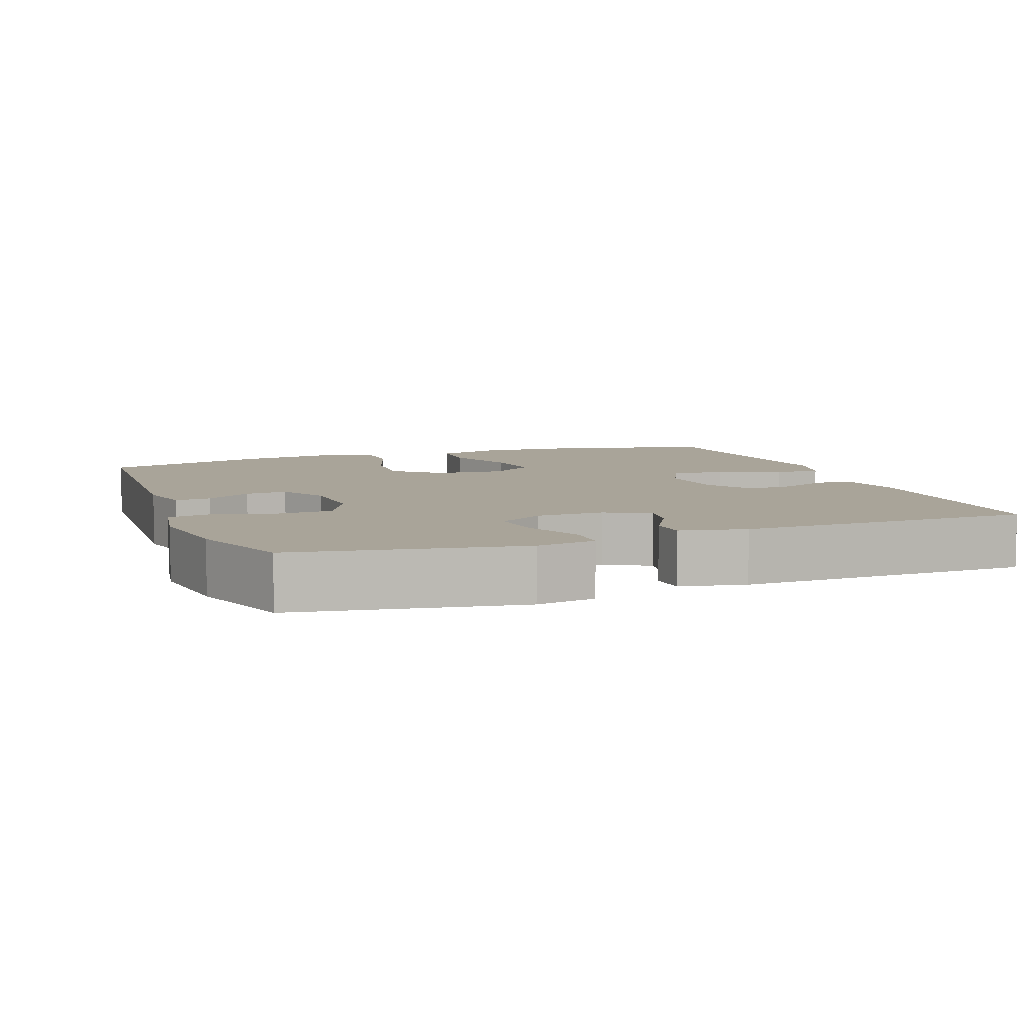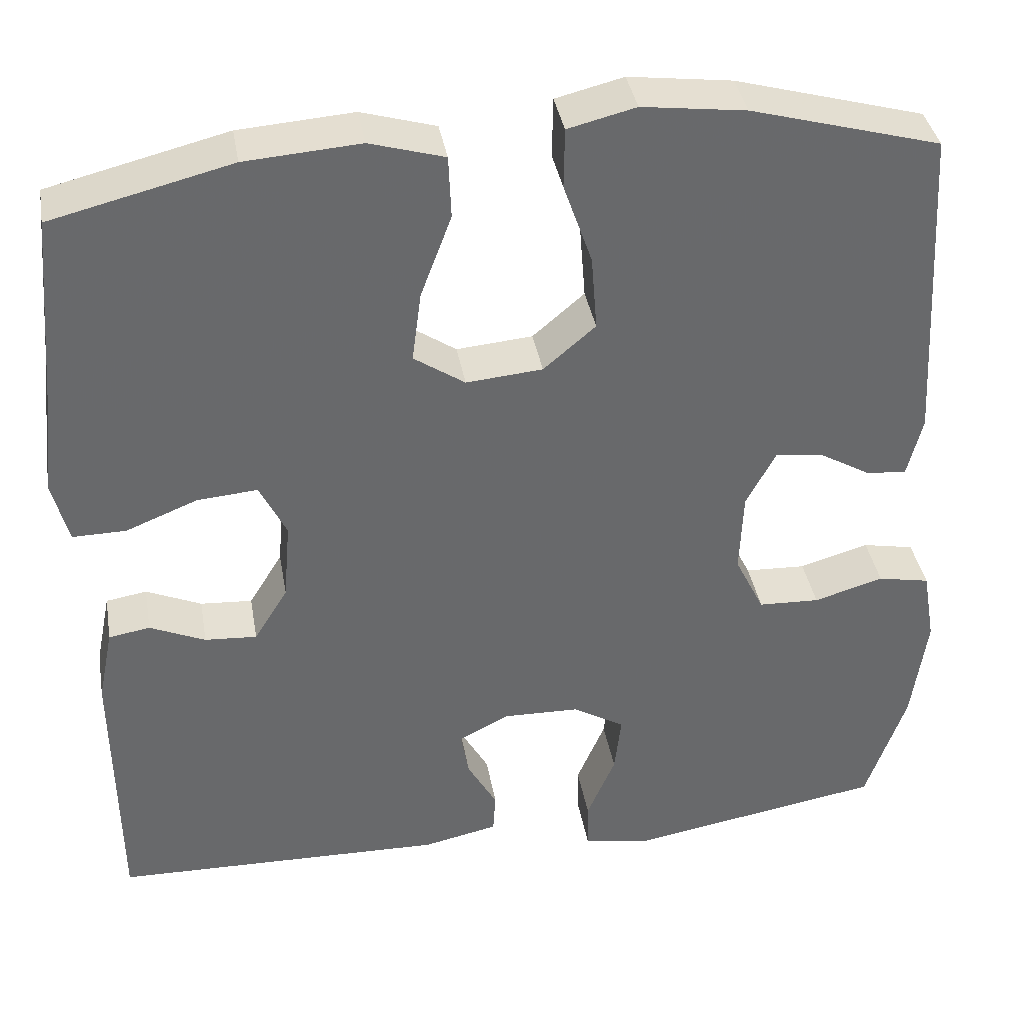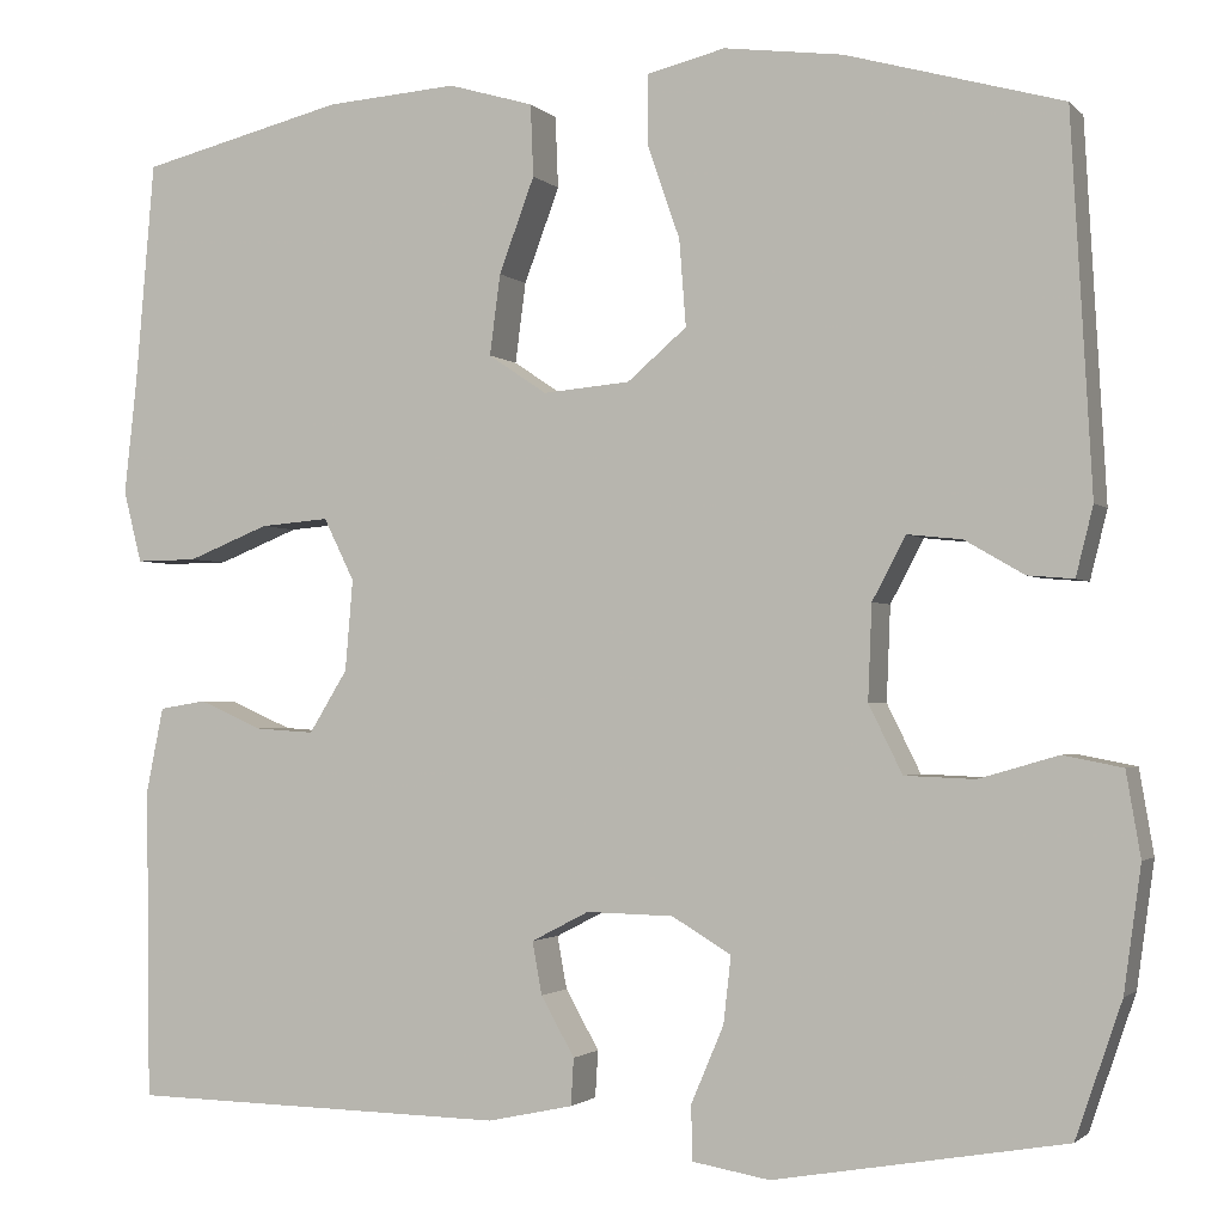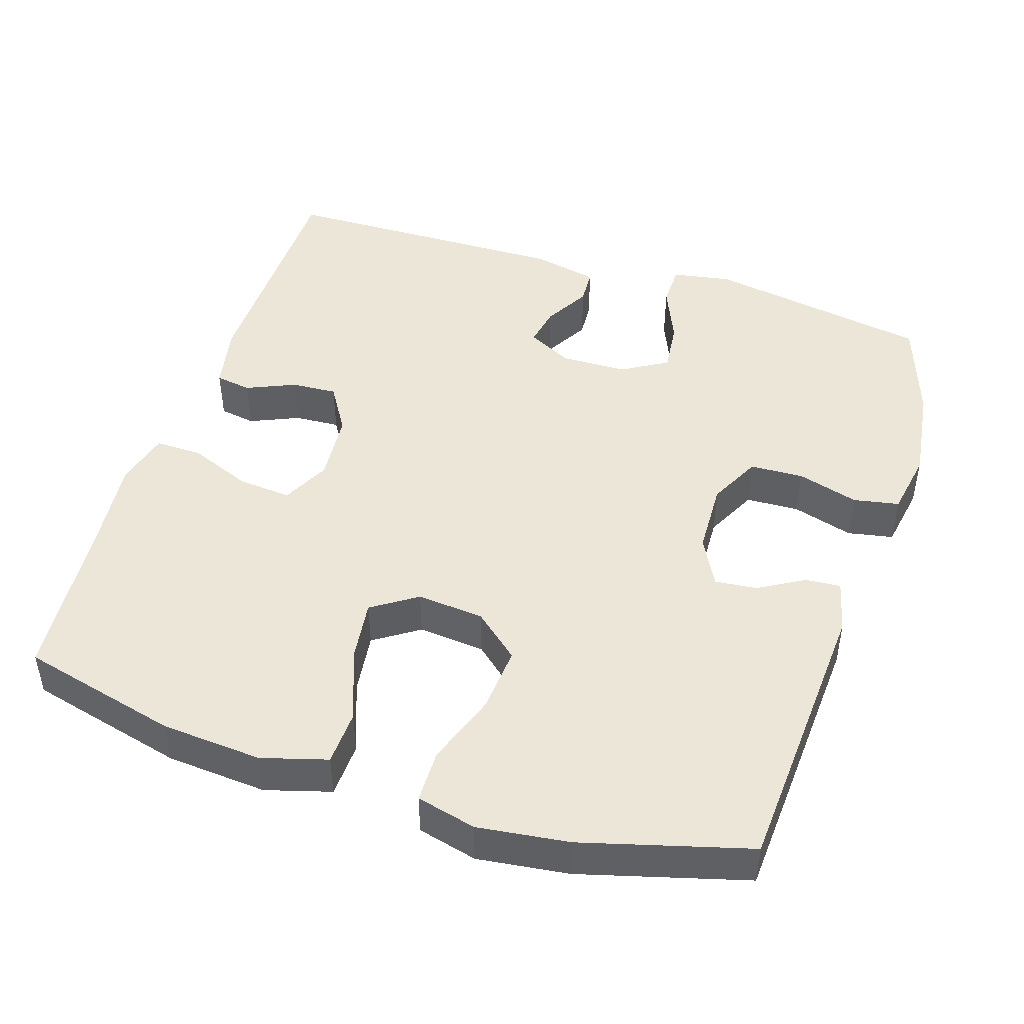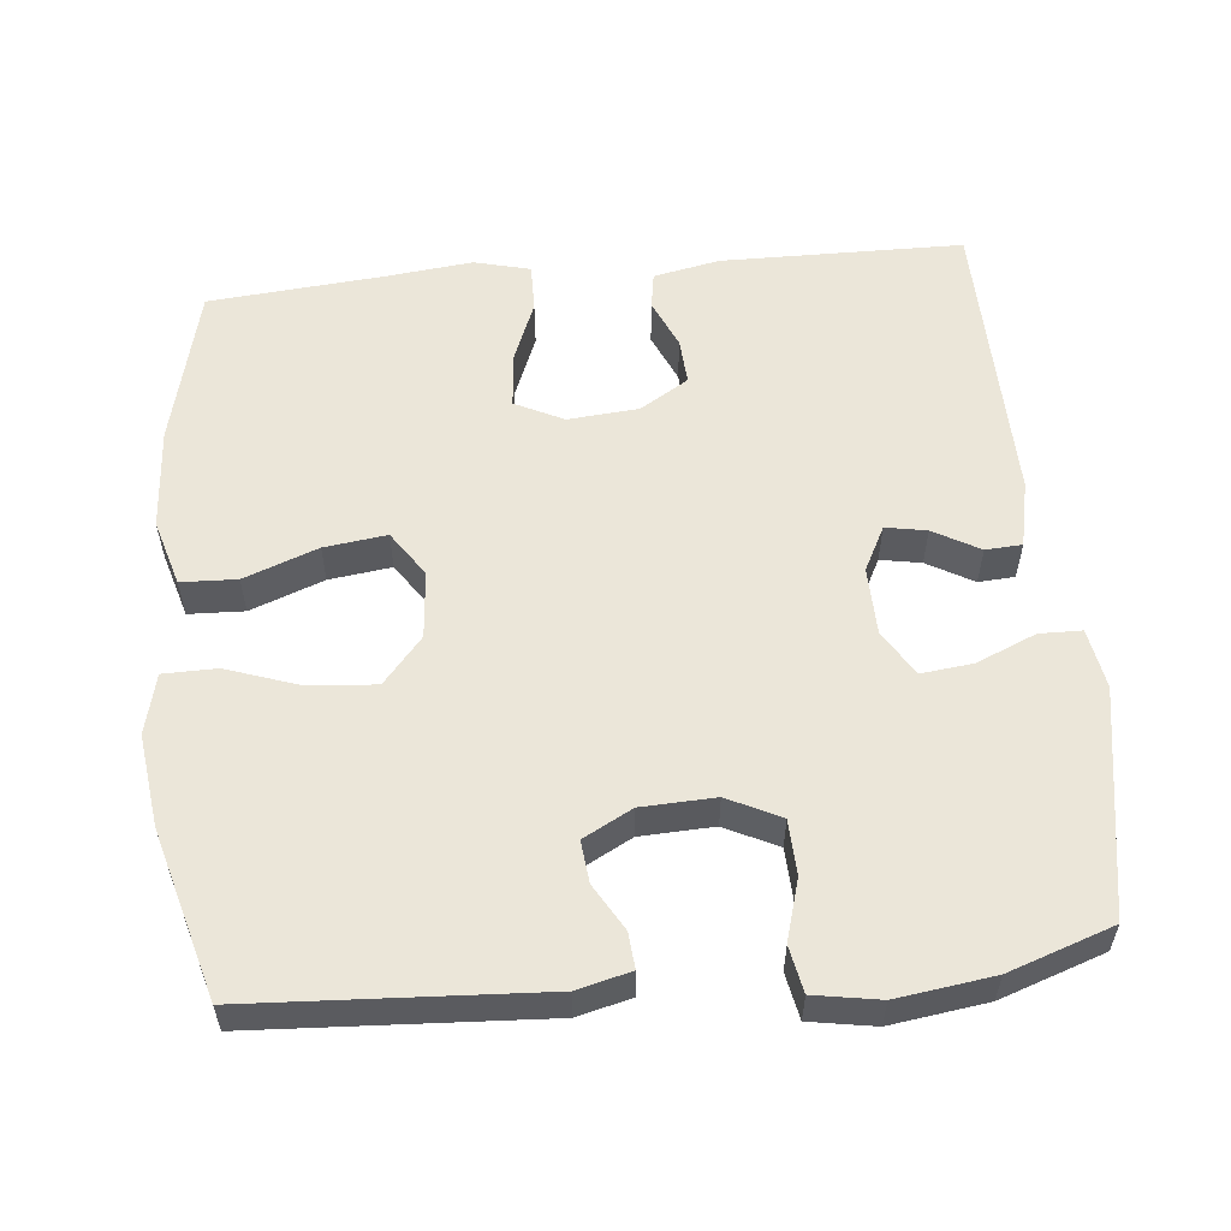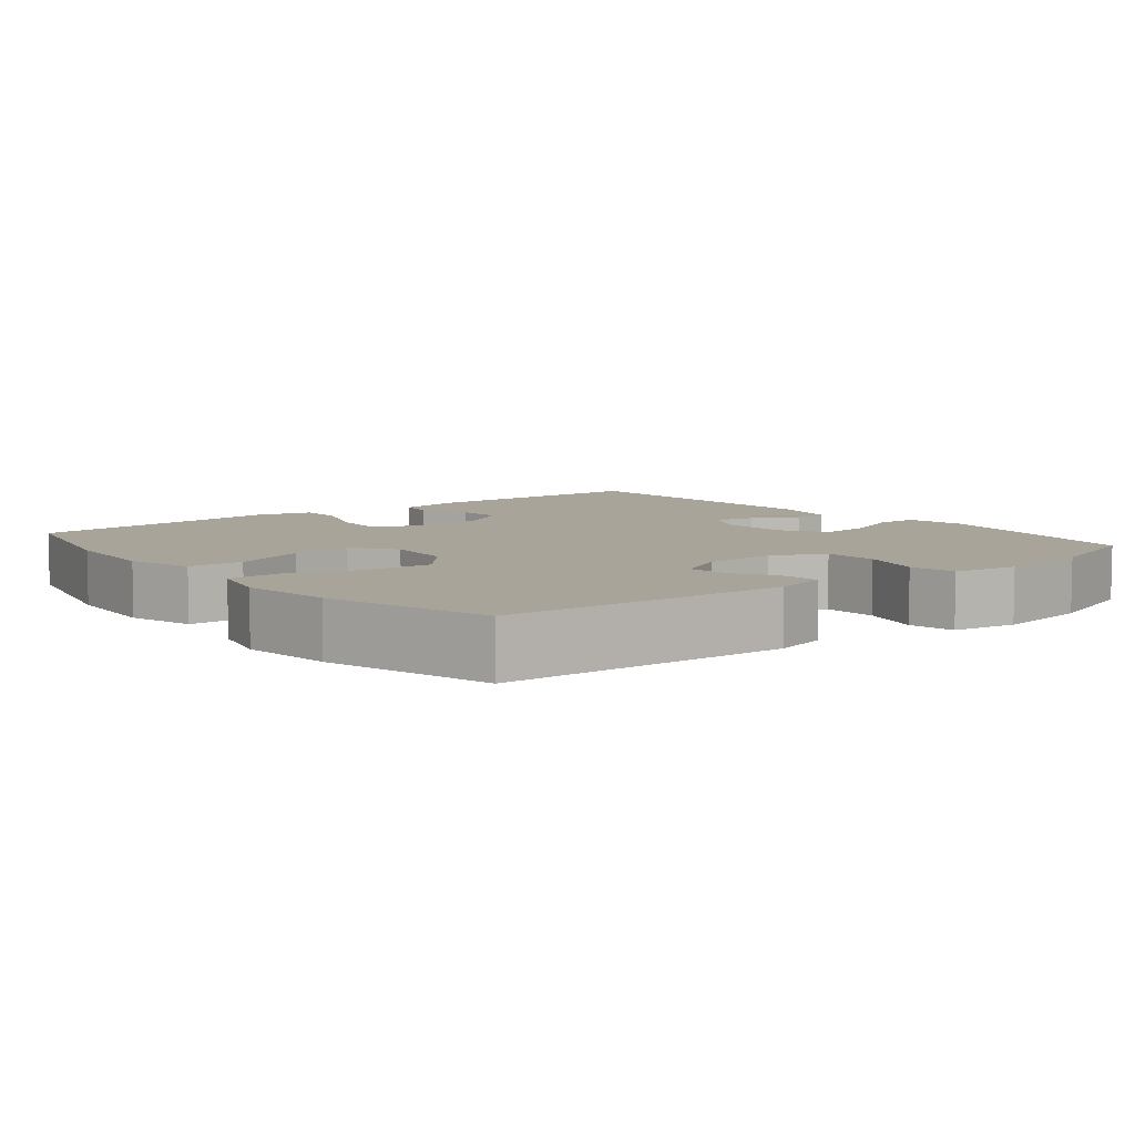
<metadata>
{"format":"obj","ext":"obj","renderer":"f3d","projection":"perspective","resolution":1024,"background":"white","views":[{"elev":7.2,"azim":159.6,"up":"+Y"},{"elev":37.8,"azim":-9.8,"up":"+Z"},{"elev":-1.8,"azim":20.4,"up":"+Z"},{"elev":46.4,"azim":18.0,"up":"+Y"},{"elev":56.7,"azim":84.4,"up":"+Y"},{"elev":7.1,"azim":51.0,"up":"+Y"}]}
</metadata>
<code>
v -0.5 0.07 -0.5
v -0.504 0.07 -0.175
v -0.486 0.07 -0.086
v -0.437 0.07 -0.078
v -0.371 0.07 -0.107
v -0.309 0.07 -0.111
v -0.269 0.07 -0.046
v -0.261 0.07 0.049
v -0.293 0.07 0.114
v -0.365 0.07 0.108
v -0.45 0.07 0.074
v -0.514 0.07 0.073
v -0.533 0.07 0.148
v -0.52 0.07 0.266
v -0.5 0.07 0.5
v -0.286 0.07 0.553
v -0.149 0.07 0.563
v -0.06 0.07 0.537
v -0.057 0.07 0.462
v -0.094 0.07 0.363
v -0.105 0.07 0.279
v -0.044 0.07 0.238
v 0.047 0.07 0.246
v 0.109 0.07 0.299
v 0.102 0.07 0.389
v 0.068 0.07 0.487
v 0.069 0.07 0.559
v 0.15 0.07 0.579
v 0.274 0.07 0.563
v 0.5 0.07 0.5
v 0.522 0.07 0.111
v 0.504 0.07 0.039
v 0.456 0.07 0.043
v 0.394 0.07 0.079
v 0.337 0.07 0.085
v 0.302 0.07 0.019
v 0.298 0.07 -0.08
v 0.333 0.07 -0.151
v 0.406 0.07 -0.154
v 0.489 0.07 -0.13
v 0.551 0.07 -0.142
v 0.566 0.07 -0.23
v 0.548 0.07 -0.36
v 0.5 0.07 -0.5
v 0.196 0.07 -0.552
v 0.115 0.07 -0.538
v 0.114 0.07 -0.481
v 0.148 0.07 -0.401
v 0.156 0.07 -0.331
v 0.094 0.07 -0.294
v 0.003 0.07 -0.292
v -0.057 0.07 -0.323
v -0.047 0.07 -0.378
v -0.012 0.07 -0.44
v -0.015 0.07 -0.489
v -0.104 0.07 -0.508
v -0.5 0 -0.5
v -0.504 0 -0.175
v -0.486 0 -0.086
v -0.437 0 -0.078
v -0.371 0 -0.107
v -0.309 0 -0.111
v -0.269 0 -0.046
v -0.261 0 0.049
v -0.293 0 0.114
v -0.365 0 0.108
v -0.45 0 0.074
v -0.514 0 0.073
v -0.533 0 0.148
v -0.52 0 0.266
v -0.5 0 0.5
v -0.286 0 0.553
v -0.149 0 0.563
v -0.06 0 0.537
v -0.057 0 0.462
v -0.094 0 0.363
v -0.105 0 0.279
v -0.044 0 0.238
v 0.047 0 0.246
v 0.109 0 0.299
v 0.102 0 0.389
v 0.068 0 0.487
v 0.069 0 0.559
v 0.15 0 0.579
v 0.274 0 0.563
v 0.5 0 0.5
v 0.522 0 0.111
v 0.504 0 0.039
v 0.456 0 0.043
v 0.394 0 0.079
v 0.337 0 0.085
v 0.302 0 0.019
v 0.298 0 -0.08
v 0.333 0 -0.151
v 0.406 0 -0.154
v 0.489 0 -0.13
v 0.551 0 -0.142
v 0.566 0 -0.23
v 0.548 0 -0.36
v 0.5 0 -0.5
v 0.196 0 -0.552
v 0.115 0 -0.538
v 0.114 0 -0.481
v 0.148 0 -0.401
v 0.156 0 -0.331
v 0.094 0 -0.294
v 0.003 0 -0.292
v -0.057 0 -0.323
v -0.047 0 -0.378
v -0.012 0 -0.44
v -0.015 0 -0.489
v -0.104 0 -0.508
f 3 4 5
f 2 3 5
f 1 2 5
f 56 1 5
f 55 56 5
f 54 55 5
f 53 54 5
f 52 53 5 6
f 51 52 6 7
f 50 51 7 8
f 49 50 8 9
f 46 47 48
f 45 46 48
f 44 45 48
f 43 44 48
f 42 43 48
f 41 42 48
f 40 41 48
f 39 40 48
f 38 39 48 49
f 37 38 49 9
f 32 33 34
f 31 32 34
f 30 31 34
f 29 30 34
f 28 29 34
f 27 28 34
f 26 27 34
f 25 26 34
f 24 25 34 35
f 23 24 35 36
f 18 19 20
f 17 18 20
f 16 17 20
f 15 16 20
f 14 15 20
f 14 20 21
f 13 14 21
f 12 13 21
f 11 12 21
f 10 11 21
f 9 10 21 22
f 23 36 37
f 22 23 37
f 9 22 37
f 61 60 59
f 61 59 58
f 61 58 57
f 61 57 112
f 61 112 111
f 61 111 110
f 61 110 109
f 62 61 109 108
f 63 62 108 107
f 64 63 107 106
f 65 64 106 105
f 104 103 102
f 104 102 101
f 104 101 100
f 104 100 99
f 104 99 98
f 104 98 97
f 104 97 96
f 104 96 95
f 105 104 95 94
f 65 105 94 93
f 90 89 88
f 90 88 87
f 90 87 86
f 90 86 85
f 90 85 84
f 90 84 83
f 90 83 82
f 90 82 81
f 91 90 81 80
f 92 91 80 79
f 76 75 74
f 76 74 73
f 76 73 72
f 76 72 71
f 76 71 70
f 77 76 70
f 77 70 69
f 77 69 68
f 77 68 67
f 77 67 66
f 78 77 66 65
f 93 92 79
f 93 79 78
f 93 78 65
f 1 57 58 2
f 2 58 59 3
f 3 59 60 4
f 4 60 61 5
f 5 61 62 6
f 6 62 63 7
f 7 63 64 8
f 8 64 65 9
f 9 65 66 10
f 10 66 67 11
f 11 67 68 12
f 12 68 69 13
f 13 69 70 14
f 14 70 71 15
f 15 71 72 16
f 16 72 73 17
f 17 73 74 18
f 18 74 75 19
f 19 75 76 20
f 20 76 77 21
f 21 77 78 22
f 22 78 79 23
f 23 79 80 24
f 24 80 81 25
f 25 81 82 26
f 26 82 83 27
f 27 83 84 28
f 28 84 85 29
f 29 85 86 30
f 30 86 87 31
f 31 87 88 32
f 32 88 89 33
f 33 89 90 34
f 34 90 91 35
f 35 91 92 36
f 36 92 93 37
f 37 93 94 38
f 38 94 95 39
f 39 95 96 40
f 40 96 97 41
f 41 97 98 42
f 42 98 99 43
f 43 99 100 44
f 44 100 101 45
f 45 101 102 46
f 46 102 103 47
f 47 103 104 48
f 48 104 105 49
f 49 105 106 50
f 50 106 107 51
f 51 107 108 52
f 52 108 109 53
f 53 109 110 54
f 54 110 111 55
f 55 111 112 56
f 56 112 57 1

</code>
